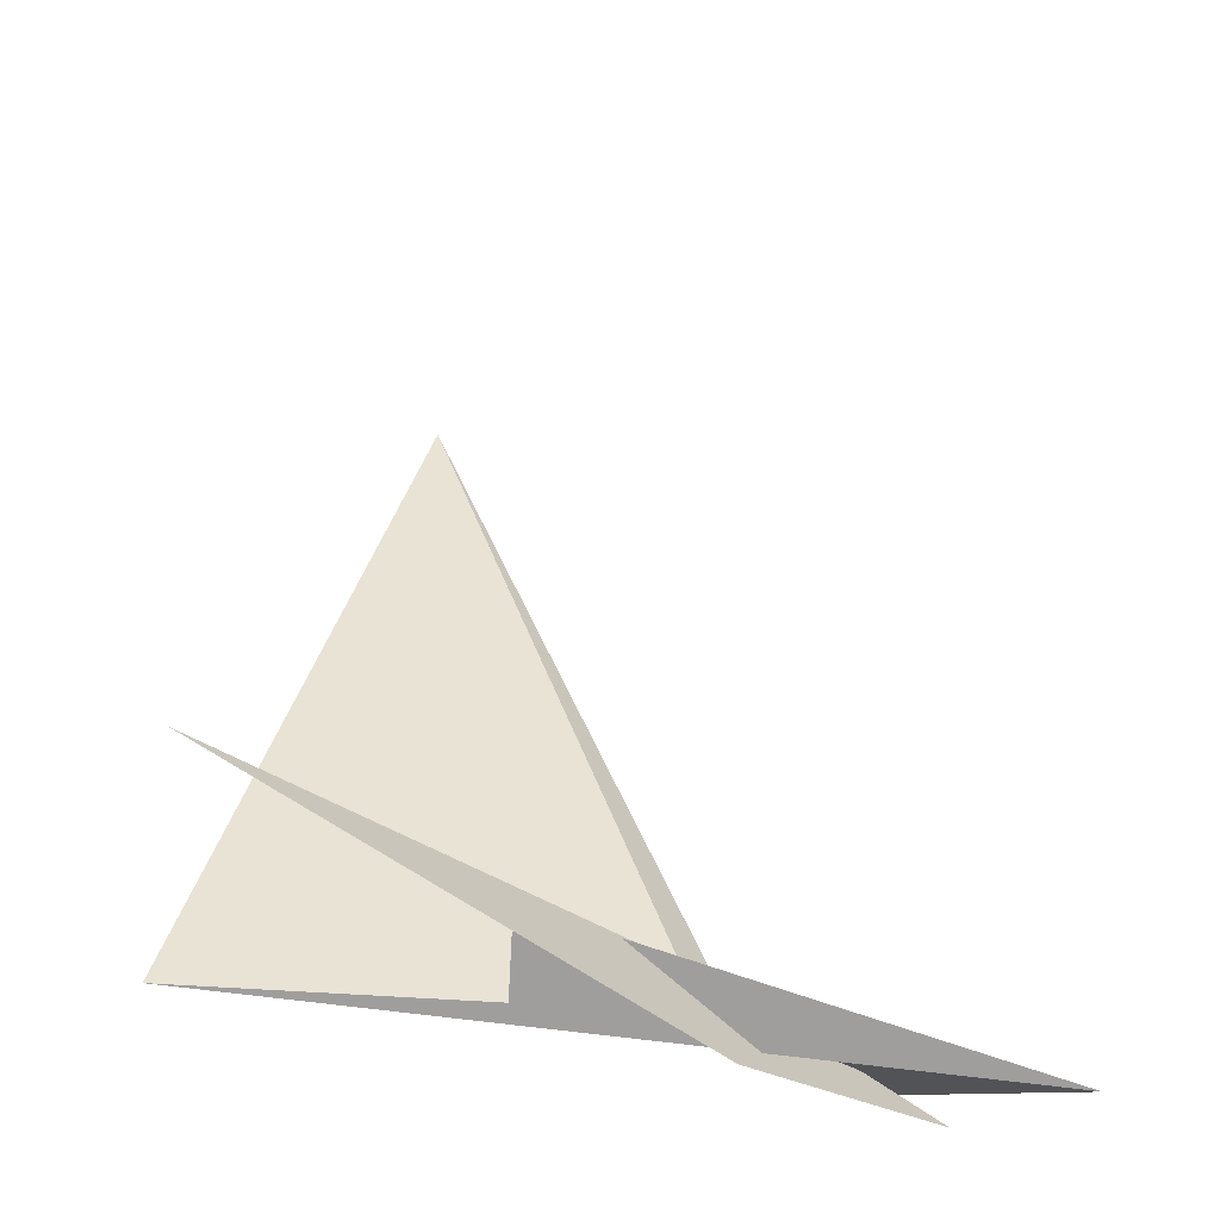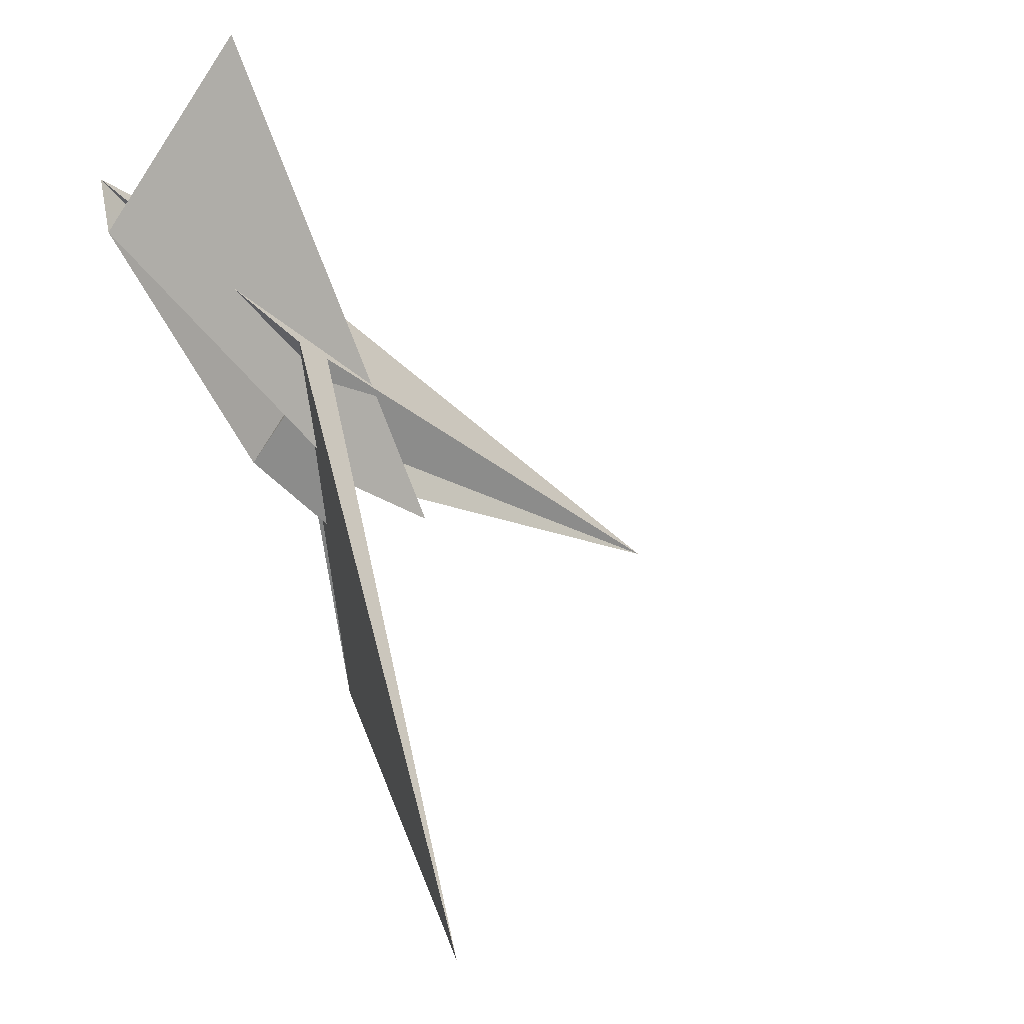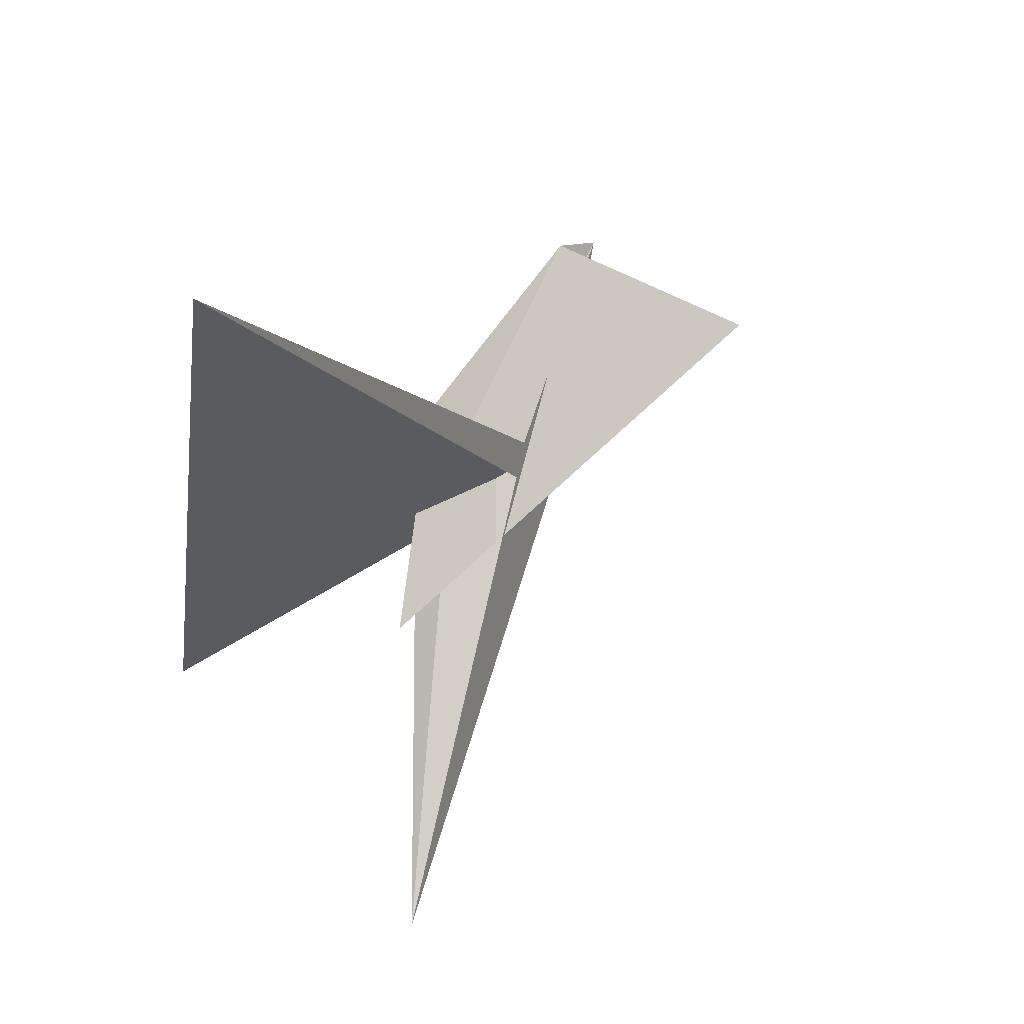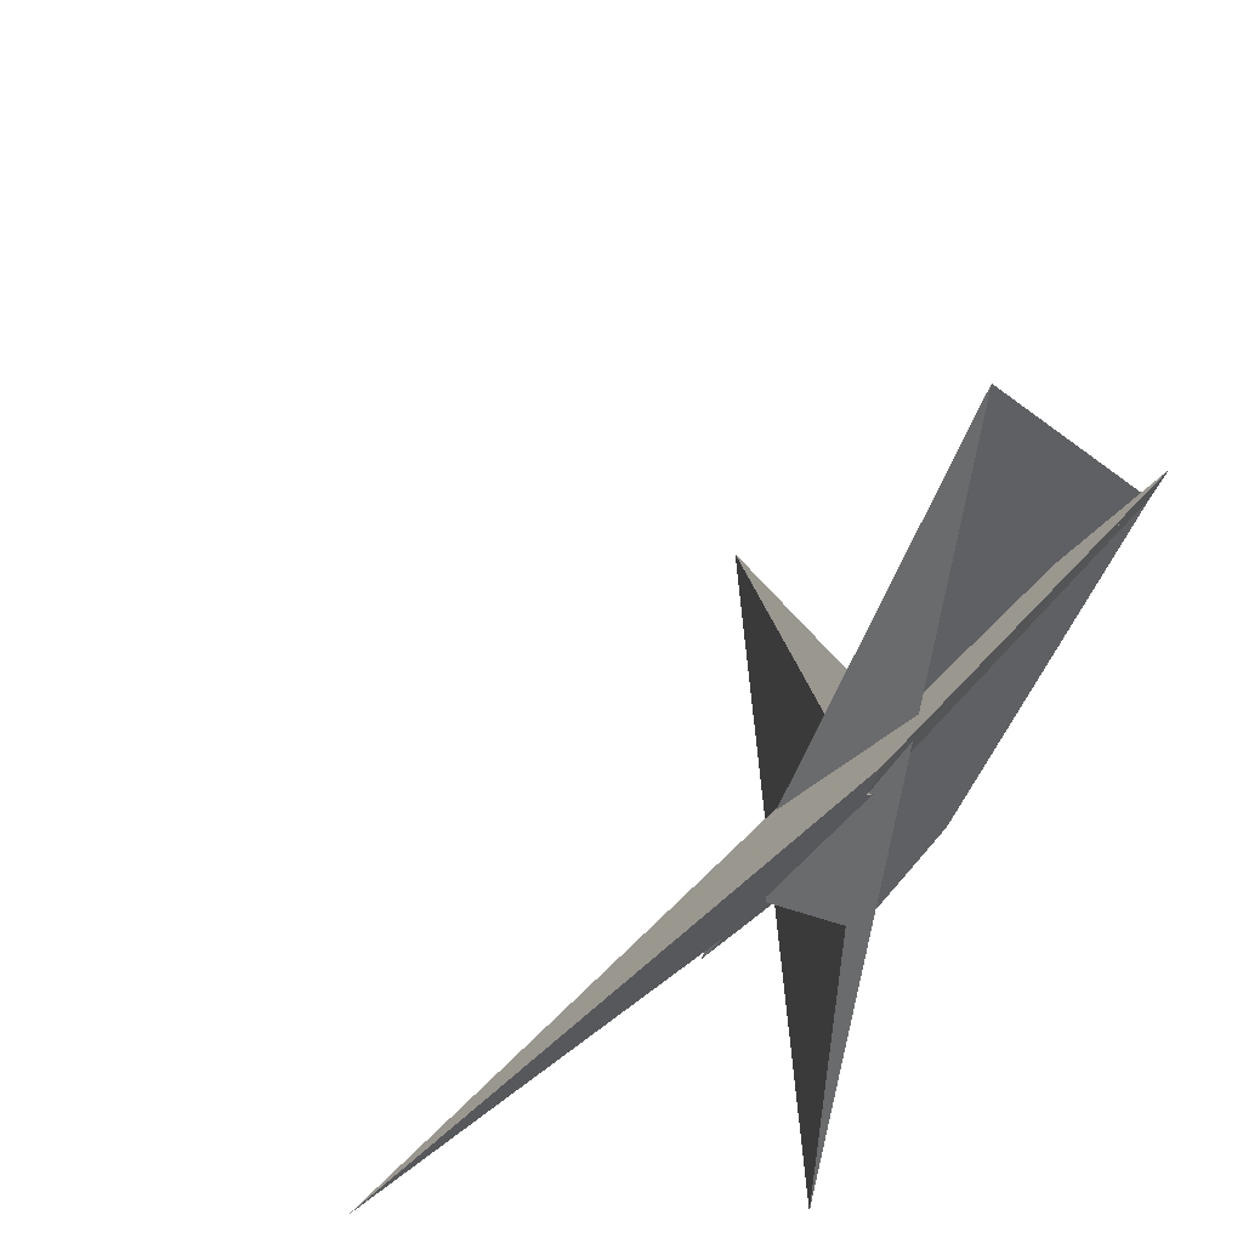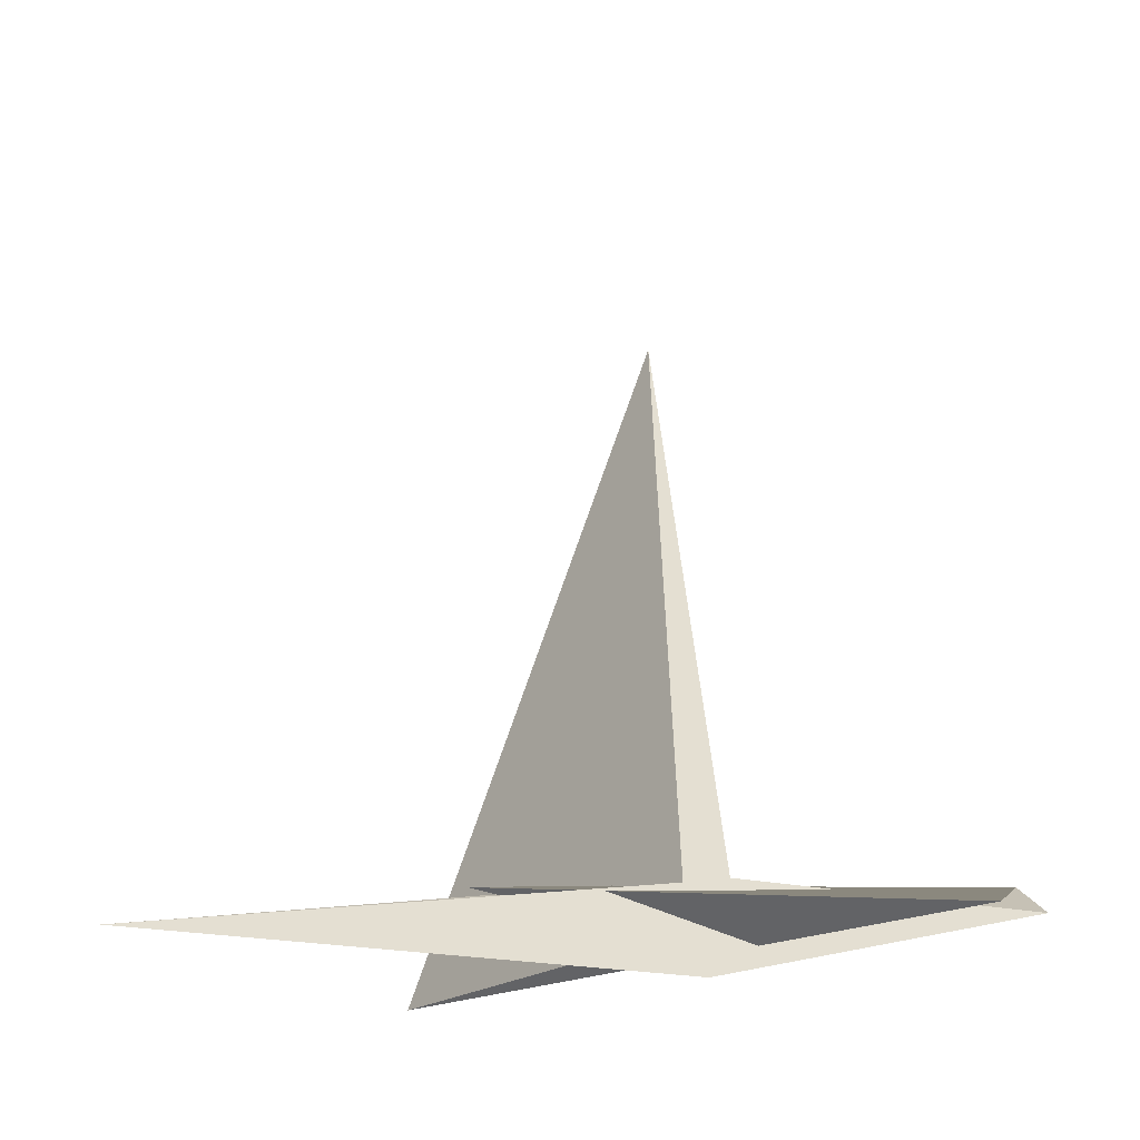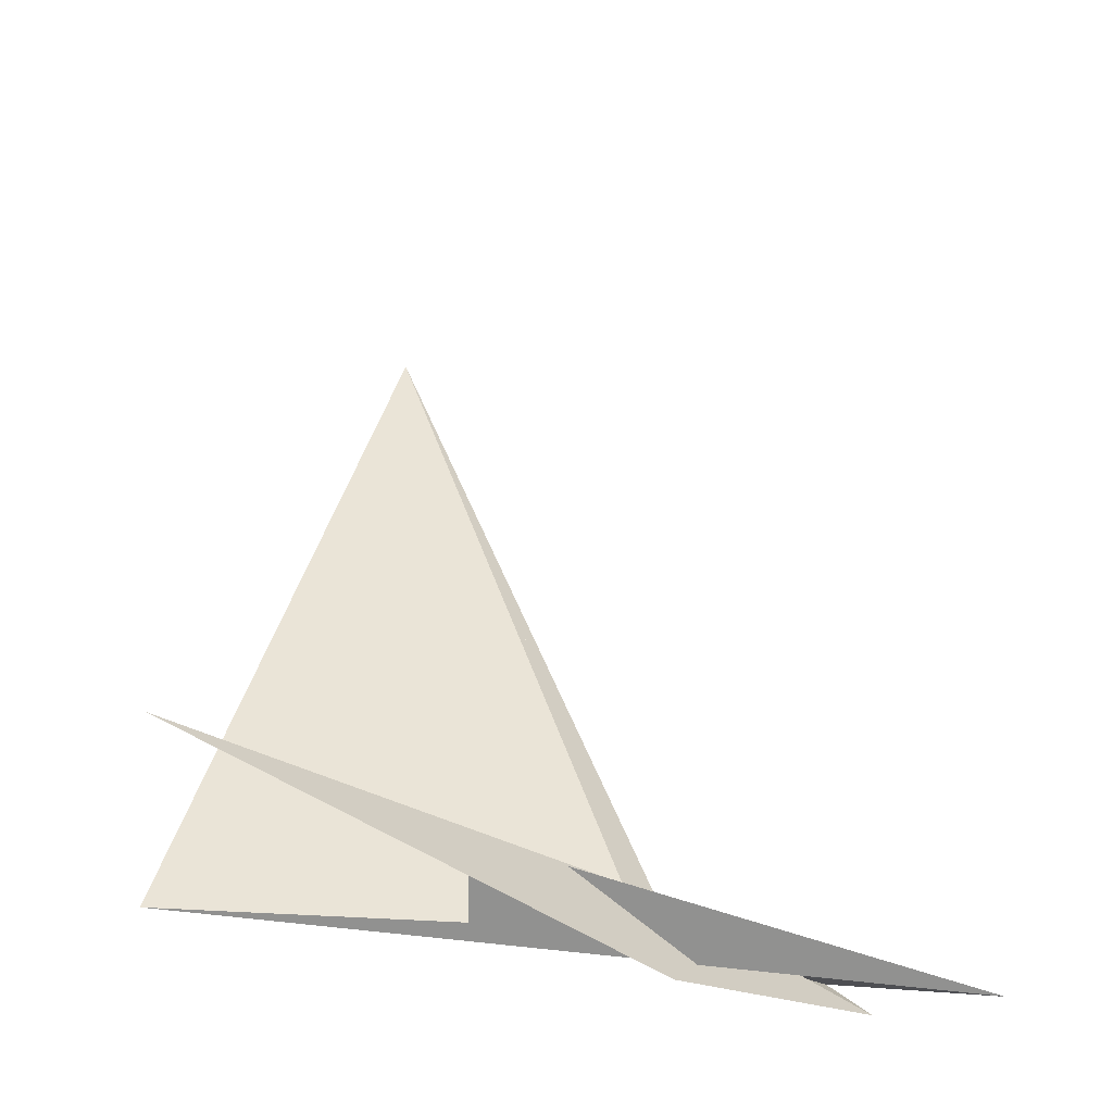
<metadata>
{"format":"obj","ext":"obj","renderer":"f3d","projection":"perspective","resolution":1024,"background":"white","views":[{"elev":-36.6,"azim":93.8,"up":"+Z"},{"elev":29.8,"azim":-23.9,"up":"+Y"},{"elev":79.1,"azim":61.4,"up":"+Z"},{"elev":30.8,"azim":164.1,"up":"+Y"},{"elev":-25.6,"azim":145.9,"up":"+Z"},{"elev":-31.9,"azim":95.6,"up":"+Z"}]}
</metadata>
<code>
v 1.551 14.54 4.821
v 18.37 -1.394 5.973
v -143.9 129.6 1.965
v -16.01 -45.85 27.8
v -7.1 -67.87 32.68
v -6.09 -1.474 11.6
v -34.95 231.2 -54.85
v -9.101 5.402 10.13
v -17.92 17.02 8.498
v 62.39 -118.3 32.62
v 4.271 -7.097 10.99
v -140 157.4 -21.35
v 5.645 42 -53.52
v -1.432 29.46 -18.02
v -94.45 -143.7 464.2
v 1.374 27.07 -18.31
v -19.82 30.18 11.94
v -1.969 14.74 10.43
v 253.4 -212.1 -0.07429
v 19.34 3.228 -4.319
v -0.3247 -4.387 -14.94
v -4.529 -38.57 13.33
v -47.57 33.67 -4.961
v 1.33 -3.764 -16.72
v 6.248 11.63 -31.86
v -14.84 -27.74 13.67
v -2.287 4.3 -19.71
v -1.352 1.008 -11.41
v -2.665 -28.88 2.137
v 2.819 -77.95 -11.74
v -2.007 -0.6468 -7.908
v 9.731 -272.9 3.468
v -22.34 -7.373 -3.07
v -12.64 -11.76 -4.996
v -59.83 -52.02 18.75
v -12.94 -3.914 -6.734
v -7.629 -114.4 17.41
v -14.26 -7.962 2.003
v 0.2809 -8.277 11.39
v 36.08 -73.46 11.6
v -12.56 -11.72 -5.071
v -8.216 -20.83 -22.58
v -11.92 -0.8831 -13.25
v 36.09 -69.91 11.42
f 1 2 11 6 5 10 7 3 4 9 8
f 1 2 20 16 14 15 17 12 13 19 18
f 3 4 26 22 21 24 27 25 13 12 23
f 5 6 22 21 31 28 14 15 32 30 29
f 3 7 16 14 28 36 37 35 34 33 23
f 8 9 17 12 23 33 29 30 40 39 38
f 1 8 38 31 21 24 42 41 34 35 18
f 5 10 44 19 13 25 43 41 34 33 29
f 4 9 17 15 32 42 41 43 36 37 26
f 2 11 39 38 31 28 36 43 25 27 20
f 7 10 44 40 30 32 42 24 27 20 16
f 6 11 39 40 44 19 18 35 37 26 22

</code>
